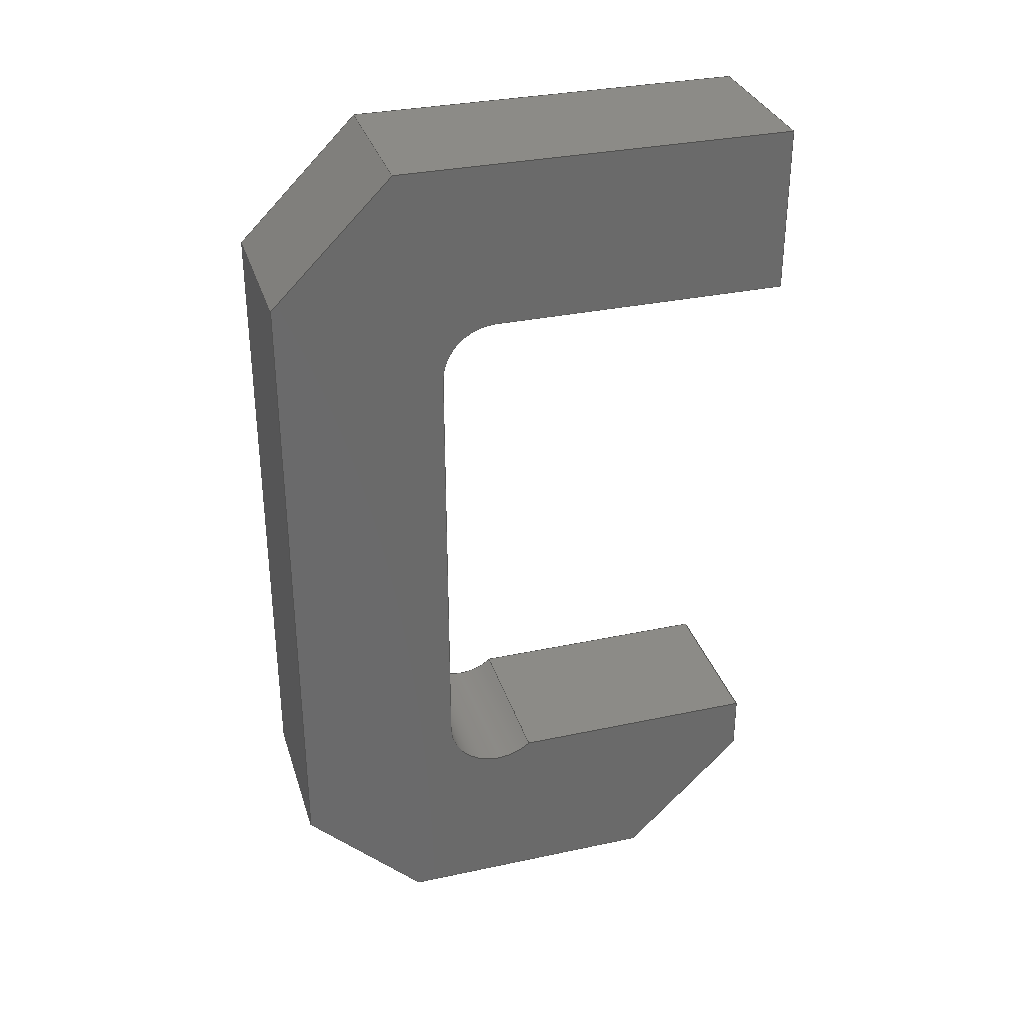
<metadata>
{"format":"step","ext":"step","renderer":"f3d","projection":"perspective","resolution":1024,"background":"white","views":[{"elev":32.5,"azim":-106.5,"up":"+Y"}]}
</metadata>
<code>
ISO-10303-21;
DATA;
#1=MECHANICAL_DESIGN_GEOMETRIC_PRESENTATION_REPRESENTATION('',(#4),#475);
#2=SHAPE_REPRESENTATION_RELATIONSHIP('SRR','None',#482,#3);
#3=ADVANCED_BREP_SHAPE_REPRESENTATION('',(#5),#474);
#4=STYLED_ITEM('',(#491),#5);
#5=MANIFOLD_SOLID_BREP('Body1',#283);
#6=PLANE('',#300);
#7=PLANE('',#304);
#8=PLANE('',#305);
#9=PLANE('',#306);
#10=PLANE('',#307);
#11=PLANE('',#308);
#12=PLANE('',#309);
#13=PLANE('',#310);
#14=PLANE('',#311);
#15=PLANE('',#312);
#16=PLANE('',#313);
#17=PLANE('',#314);
#18=PLANE('',#315);
#19=FACE_OUTER_BOUND('',#34,.T.);
#20=FACE_OUTER_BOUND('',#35,.T.);
#21=FACE_OUTER_BOUND('',#36,.T.);
#22=FACE_OUTER_BOUND('',#37,.T.);
#23=FACE_OUTER_BOUND('',#38,.T.);
#24=FACE_OUTER_BOUND('',#39,.T.);
#25=FACE_OUTER_BOUND('',#40,.T.);
#26=FACE_OUTER_BOUND('',#41,.T.);
#27=FACE_OUTER_BOUND('',#42,.T.);
#28=FACE_OUTER_BOUND('',#43,.T.);
#29=FACE_OUTER_BOUND('',#44,.T.);
#30=FACE_OUTER_BOUND('',#45,.T.);
#31=FACE_OUTER_BOUND('',#46,.T.);
#32=FACE_OUTER_BOUND('',#47,.T.);
#33=FACE_OUTER_BOUND('',#48,.T.);
#34=EDGE_LOOP('',(#188,#189,#190,#191));
#35=EDGE_LOOP('',(#192,#193,#194,#195));
#36=EDGE_LOOP('',(#196,#197,#198,#199));
#37=EDGE_LOOP('',(#200,#201,#202,#203));
#38=EDGE_LOOP('',(#204,#205,#206,#207));
#39=EDGE_LOOP('',(#208,#209,#210,#211));
#40=EDGE_LOOP('',(#212,#213,#214,#215));
#41=EDGE_LOOP('',(#216,#217,#218,#219));
#42=EDGE_LOOP('',(#220,#221,#222,#223));
#43=EDGE_LOOP('',(#224,#225,#226,#227));
#44=EDGE_LOOP('',(#228,#229,#230,#231));
#45=EDGE_LOOP('',(#232,#233,#234,#235));
#46=EDGE_LOOP('',(#236,#237,#238,#239));
#47=EDGE_LOOP('',(#240,#241,#242,#243,#244,#245,#246,#247,#248,#249,#250,
#251,#252));
#48=EDGE_LOOP('',(#253,#254,#255,#256,#257,#258,#259,#260,#261,#262,#263,
#264,#265));
#49=LINE('',#397,#84);
#50=LINE('',#400,#85);
#51=LINE('',#403,#86);
#52=LINE('',#405,#87);
#53=LINE('',#406,#88);
#54=LINE('',#412,#89);
#55=LINE('',#415,#90);
#56=LINE('',#417,#91);
#57=LINE('',#418,#92);
#58=LINE('',#421,#93);
#59=LINE('',#423,#94);
#60=LINE('',#424,#95);
#61=LINE('',#427,#96);
#62=LINE('',#429,#97);
#63=LINE('',#430,#98);
#64=LINE('',#433,#99);
#65=LINE('',#435,#100);
#66=LINE('',#436,#101);
#67=LINE('',#439,#102);
#68=LINE('',#441,#103);
#69=LINE('',#442,#104);
#70=LINE('',#445,#105);
#71=LINE('',#447,#106);
#72=LINE('',#448,#107);
#73=LINE('',#451,#108);
#74=LINE('',#453,#109);
#75=LINE('',#454,#110);
#76=LINE('',#457,#111);
#77=LINE('',#459,#112);
#78=LINE('',#460,#113);
#79=LINE('',#463,#114);
#80=LINE('',#465,#115);
#81=LINE('',#466,#116);
#82=LINE('',#468,#117);
#83=LINE('',#469,#118);
#84=VECTOR('',#322,1);
#85=VECTOR('',#325,1);
#86=VECTOR('',#328,1);
#87=VECTOR('',#329,1);
#88=VECTOR('',#330,1);
#89=VECTOR('',#337,1);
#90=VECTOR('',#340,1);
#91=VECTOR('',#341,1);
#92=VECTOR('',#342,1);
#93=VECTOR('',#345,1);
#94=VECTOR('',#346,1);
#95=VECTOR('',#347,1);
#96=VECTOR('',#350,1);
#97=VECTOR('',#351,1);
#98=VECTOR('',#352,1);
#99=VECTOR('',#355,1);
#100=VECTOR('',#356,1);
#101=VECTOR('',#357,1);
#102=VECTOR('',#360,1);
#103=VECTOR('',#361,1);
#104=VECTOR('',#362,1);
#105=VECTOR('',#365,1);
#106=VECTOR('',#366,1);
#107=VECTOR('',#367,1);
#108=VECTOR('',#370,1);
#109=VECTOR('',#371,1);
#110=VECTOR('',#372,1);
#111=VECTOR('',#375,1);
#112=VECTOR('',#376,1);
#113=VECTOR('',#377,1);
#114=VECTOR('',#380,1);
#115=VECTOR('',#381,1);
#116=VECTOR('',#382,1);
#117=VECTOR('',#385,1);
#118=VECTOR('',#386,1);
#119=CIRCLE('',#298,0.635);
#120=CIRCLE('',#299,0.635);
#121=CIRCLE('',#302,0.635);
#122=CIRCLE('',#303,0.635);
#123=VERTEX_POINT('',#393);
#124=VERTEX_POINT('',#394);
#125=VERTEX_POINT('',#396);
#126=VERTEX_POINT('',#398);
#127=VERTEX_POINT('',#402);
#128=VERTEX_POINT('',#404);
#129=VERTEX_POINT('',#408);
#130=VERTEX_POINT('',#410);
#131=VERTEX_POINT('',#414);
#132=VERTEX_POINT('',#416);
#133=VERTEX_POINT('',#420);
#134=VERTEX_POINT('',#422);
#135=VERTEX_POINT('',#426);
#136=VERTEX_POINT('',#428);
#137=VERTEX_POINT('',#432);
#138=VERTEX_POINT('',#434);
#139=VERTEX_POINT('',#438);
#140=VERTEX_POINT('',#440);
#141=VERTEX_POINT('',#444);
#142=VERTEX_POINT('',#446);
#143=VERTEX_POINT('',#450);
#144=VERTEX_POINT('',#452);
#145=VERTEX_POINT('',#456);
#146=VERTEX_POINT('',#458);
#147=VERTEX_POINT('',#462);
#148=VERTEX_POINT('',#464);
#149=EDGE_CURVE('',#123,#124,#119,.T.);
#150=EDGE_CURVE('',#123,#125,#49,.T.);
#151=EDGE_CURVE('',#126,#125,#120,.T.);
#152=EDGE_CURVE('',#124,#126,#50,.T.);
#153=EDGE_CURVE('',#127,#124,#51,.T.);
#154=EDGE_CURVE('',#128,#126,#52,.T.);
#155=EDGE_CURVE('',#127,#128,#53,.T.);
#156=EDGE_CURVE('',#127,#129,#121,.T.);
#157=EDGE_CURVE('',#130,#128,#122,.T.);
#158=EDGE_CURVE('',#129,#130,#54,.T.);
#159=EDGE_CURVE('',#131,#129,#55,.T.);
#160=EDGE_CURVE('',#132,#130,#56,.T.);
#161=EDGE_CURVE('',#131,#132,#57,.T.);
#162=EDGE_CURVE('',#131,#133,#58,.T.);
#163=EDGE_CURVE('',#134,#132,#59,.T.);
#164=EDGE_CURVE('',#133,#134,#60,.T.);
#165=EDGE_CURVE('',#133,#135,#61,.T.);
#166=EDGE_CURVE('',#136,#134,#62,.T.);
#167=EDGE_CURVE('',#135,#136,#63,.T.);
#168=EDGE_CURVE('',#135,#137,#64,.T.);
#169=EDGE_CURVE('',#138,#136,#65,.T.);
#170=EDGE_CURVE('',#137,#138,#66,.T.);
#171=EDGE_CURVE('',#137,#139,#67,.T.);
#172=EDGE_CURVE('',#140,#138,#68,.T.);
#173=EDGE_CURVE('',#139,#140,#69,.T.);
#174=EDGE_CURVE('',#139,#141,#70,.T.);
#175=EDGE_CURVE('',#142,#140,#71,.T.);
#176=EDGE_CURVE('',#141,#142,#72,.T.);
#177=EDGE_CURVE('',#143,#141,#73,.T.);
#178=EDGE_CURVE('',#144,#142,#74,.T.);
#179=EDGE_CURVE('',#143,#144,#75,.T.);
#180=EDGE_CURVE('',#145,#143,#76,.T.);
#181=EDGE_CURVE('',#146,#144,#77,.T.);
#182=EDGE_CURVE('',#145,#146,#78,.T.);
#183=EDGE_CURVE('',#147,#145,#79,.T.);
#184=EDGE_CURVE('',#148,#146,#80,.T.);
#185=EDGE_CURVE('',#147,#148,#81,.T.);
#186=EDGE_CURVE('',#123,#147,#82,.T.);
#187=EDGE_CURVE('',#125,#148,#83,.T.);
#188=ORIENTED_EDGE('',*,*,#149,.F.);
#189=ORIENTED_EDGE('',*,*,#150,.T.);
#190=ORIENTED_EDGE('',*,*,#151,.F.);
#191=ORIENTED_EDGE('',*,*,#152,.F.);
#192=ORIENTED_EDGE('',*,*,#153,.T.);
#193=ORIENTED_EDGE('',*,*,#152,.T.);
#194=ORIENTED_EDGE('',*,*,#154,.F.);
#195=ORIENTED_EDGE('',*,*,#155,.F.);
#196=ORIENTED_EDGE('',*,*,#156,.F.);
#197=ORIENTED_EDGE('',*,*,#155,.T.);
#198=ORIENTED_EDGE('',*,*,#157,.F.);
#199=ORIENTED_EDGE('',*,*,#158,.F.);
#200=ORIENTED_EDGE('',*,*,#159,.T.);
#201=ORIENTED_EDGE('',*,*,#158,.T.);
#202=ORIENTED_EDGE('',*,*,#160,.F.);
#203=ORIENTED_EDGE('',*,*,#161,.F.);
#204=ORIENTED_EDGE('',*,*,#162,.F.);
#205=ORIENTED_EDGE('',*,*,#161,.T.);
#206=ORIENTED_EDGE('',*,*,#163,.F.);
#207=ORIENTED_EDGE('',*,*,#164,.F.);
#208=ORIENTED_EDGE('',*,*,#165,.F.);
#209=ORIENTED_EDGE('',*,*,#164,.T.);
#210=ORIENTED_EDGE('',*,*,#166,.F.);
#211=ORIENTED_EDGE('',*,*,#167,.F.);
#212=ORIENTED_EDGE('',*,*,#168,.F.);
#213=ORIENTED_EDGE('',*,*,#167,.T.);
#214=ORIENTED_EDGE('',*,*,#169,.F.);
#215=ORIENTED_EDGE('',*,*,#170,.F.);
#216=ORIENTED_EDGE('',*,*,#171,.F.);
#217=ORIENTED_EDGE('',*,*,#170,.T.);
#218=ORIENTED_EDGE('',*,*,#172,.F.);
#219=ORIENTED_EDGE('',*,*,#173,.F.);
#220=ORIENTED_EDGE('',*,*,#174,.F.);
#221=ORIENTED_EDGE('',*,*,#173,.T.);
#222=ORIENTED_EDGE('',*,*,#175,.F.);
#223=ORIENTED_EDGE('',*,*,#176,.F.);
#224=ORIENTED_EDGE('',*,*,#177,.T.);
#225=ORIENTED_EDGE('',*,*,#176,.T.);
#226=ORIENTED_EDGE('',*,*,#178,.F.);
#227=ORIENTED_EDGE('',*,*,#179,.F.);
#228=ORIENTED_EDGE('',*,*,#180,.T.);
#229=ORIENTED_EDGE('',*,*,#179,.T.);
#230=ORIENTED_EDGE('',*,*,#181,.F.);
#231=ORIENTED_EDGE('',*,*,#182,.F.);
#232=ORIENTED_EDGE('',*,*,#183,.T.);
#233=ORIENTED_EDGE('',*,*,#182,.T.);
#234=ORIENTED_EDGE('',*,*,#184,.F.);
#235=ORIENTED_EDGE('',*,*,#185,.F.);
#236=ORIENTED_EDGE('',*,*,#186,.T.);
#237=ORIENTED_EDGE('',*,*,#185,.T.);
#238=ORIENTED_EDGE('',*,*,#187,.F.);
#239=ORIENTED_EDGE('',*,*,#150,.F.);
#240=ORIENTED_EDGE('',*,*,#187,.T.);
#241=ORIENTED_EDGE('',*,*,#184,.T.);
#242=ORIENTED_EDGE('',*,*,#181,.T.);
#243=ORIENTED_EDGE('',*,*,#178,.T.);
#244=ORIENTED_EDGE('',*,*,#175,.T.);
#245=ORIENTED_EDGE('',*,*,#172,.T.);
#246=ORIENTED_EDGE('',*,*,#169,.T.);
#247=ORIENTED_EDGE('',*,*,#166,.T.);
#248=ORIENTED_EDGE('',*,*,#163,.T.);
#249=ORIENTED_EDGE('',*,*,#160,.T.);
#250=ORIENTED_EDGE('',*,*,#157,.T.);
#251=ORIENTED_EDGE('',*,*,#154,.T.);
#252=ORIENTED_EDGE('',*,*,#151,.T.);
#253=ORIENTED_EDGE('',*,*,#186,.F.);
#254=ORIENTED_EDGE('',*,*,#149,.T.);
#255=ORIENTED_EDGE('',*,*,#153,.F.);
#256=ORIENTED_EDGE('',*,*,#156,.T.);
#257=ORIENTED_EDGE('',*,*,#159,.F.);
#258=ORIENTED_EDGE('',*,*,#162,.T.);
#259=ORIENTED_EDGE('',*,*,#165,.T.);
#260=ORIENTED_EDGE('',*,*,#168,.T.);
#261=ORIENTED_EDGE('',*,*,#171,.T.);
#262=ORIENTED_EDGE('',*,*,#174,.T.);
#263=ORIENTED_EDGE('',*,*,#177,.F.);
#264=ORIENTED_EDGE('',*,*,#180,.F.);
#265=ORIENTED_EDGE('',*,*,#183,.F.);
#266=CYLINDRICAL_SURFACE('',#297,0.635);
#267=CYLINDRICAL_SURFACE('',#301,0.635);
#268=ADVANCED_FACE('',(#19),#266,.F.);
#269=ADVANCED_FACE('',(#20),#6,.T.);
#270=ADVANCED_FACE('',(#21),#267,.F.);
#271=ADVANCED_FACE('',(#22),#7,.T.);
#272=ADVANCED_FACE('',(#23),#8,.T.);
#273=ADVANCED_FACE('',(#24),#9,.T.);
#274=ADVANCED_FACE('',(#25),#10,.T.);
#275=ADVANCED_FACE('',(#26),#11,.T.);
#276=ADVANCED_FACE('',(#27),#12,.T.);
#277=ADVANCED_FACE('',(#28),#13,.T.);
#278=ADVANCED_FACE('',(#29),#14,.T.);
#279=ADVANCED_FACE('',(#30),#15,.T.);
#280=ADVANCED_FACE('',(#31),#16,.T.);
#281=ADVANCED_FACE('',(#32),#17,.T.);
#282=ADVANCED_FACE('',(#33),#18,.F.);
#283=CLOSED_SHELL('',(#268,#269,#270,#271,#272,#273,#274,#275,#276,#277,
#278,#279,#280,#281,#282));
#284=DERIVED_UNIT_ELEMENT(#286,1);
#285=DERIVED_UNIT_ELEMENT(#477,3);
#286=(
MASS_UNIT()
NAMED_UNIT(*)
SI_UNIT(.KILO.,.GRAM.)
);
#287=DERIVED_UNIT((#284,#285));
#288=MEASURE_REPRESENTATION_ITEM('density measure',
POSITIVE_RATIO_MEASURE(7850),#287);
#289=PROPERTY_DEFINITION_REPRESENTATION(#294,#291);
#290=PROPERTY_DEFINITION_REPRESENTATION(#295,#292);
#291=REPRESENTATION('material name',(#293),#474);
#292=REPRESENTATION('density',(#288),#474);
#293=DESCRIPTIVE_REPRESENTATION_ITEM('Steel','Steel');
#294=PROPERTY_DEFINITION('material property','material name',#484);
#295=PROPERTY_DEFINITION('material property','density of part',#484);
#296=AXIS2_PLACEMENT_3D('placement',#391,#316,#317);
#297=AXIS2_PLACEMENT_3D('',#392,#318,#319);
#298=AXIS2_PLACEMENT_3D('',#395,#320,#321);
#299=AXIS2_PLACEMENT_3D('',#399,#323,#324);
#300=AXIS2_PLACEMENT_3D('',#401,#326,#327);
#301=AXIS2_PLACEMENT_3D('',#407,#331,#332);
#302=AXIS2_PLACEMENT_3D('',#409,#333,#334);
#303=AXIS2_PLACEMENT_3D('',#411,#335,#336);
#304=AXIS2_PLACEMENT_3D('',#413,#338,#339);
#305=AXIS2_PLACEMENT_3D('',#419,#343,#344);
#306=AXIS2_PLACEMENT_3D('',#425,#348,#349);
#307=AXIS2_PLACEMENT_3D('',#431,#353,#354);
#308=AXIS2_PLACEMENT_3D('',#437,#358,#359);
#309=AXIS2_PLACEMENT_3D('',#443,#363,#364);
#310=AXIS2_PLACEMENT_3D('',#449,#368,#369);
#311=AXIS2_PLACEMENT_3D('',#455,#373,#374);
#312=AXIS2_PLACEMENT_3D('',#461,#378,#379);
#313=AXIS2_PLACEMENT_3D('',#467,#383,#384);
#314=AXIS2_PLACEMENT_3D('',#470,#387,#388);
#315=AXIS2_PLACEMENT_3D('',#471,#389,#390);
#316=DIRECTION('axis',(0,0,1));
#317=DIRECTION('refdir',(1,0,0));
#318=DIRECTION('center_axis',(1,0,0));
#319=DIRECTION('ref_axis',(0,-0.7559,0.6547));
#320=DIRECTION('center_axis',(1,0,0));
#321=DIRECTION('ref_axis',(0,-0.7559,0.6547));
#322=DIRECTION('',(1,0,0));
#323=DIRECTION('center_axis',(-1,0,0));
#324=DIRECTION('ref_axis',(0,-0.7559,0.6547));
#325=DIRECTION('',(1,0,0));
#326=DIRECTION('center_axis',(0,0,1));
#327=DIRECTION('ref_axis',(0,-1,0));
#328=DIRECTION('',(0,-1,0));
#329=DIRECTION('',(0,-1,0));
#330=DIRECTION('',(1,0,0));
#331=DIRECTION('center_axis',(1,0,0));
#332=DIRECTION('ref_axis',(0,0,-1));
#333=DIRECTION('center_axis',(1,0,0));
#334=DIRECTION('ref_axis',(0,0,-1));
#335=DIRECTION('center_axis',(-1,0,0));
#336=DIRECTION('ref_axis',(0,0,-1));
#337=DIRECTION('',(1,0,0));
#338=DIRECTION('center_axis',(0,-1,-5.718e-17));
#339=DIRECTION('ref_axis',(0,5.718e-17,-1));
#340=DIRECTION('',(0,5.718e-17,-1));
#341=DIRECTION('',(0,5.718e-17,-1));
#342=DIRECTION('',(1,0,0));
#343=DIRECTION('center_axis',(0,8.109e-34,1));
#344=DIRECTION('ref_axis',(0,-1,8.109e-34));
#345=DIRECTION('',(0,1,-8.109e-34));
#346=DIRECTION('',(0,-1,8.109e-34));
#347=DIRECTION('',(1,0,0));
#348=DIRECTION('center_axis',(0,1,3.379e-16));
#349=DIRECTION('ref_axis',(0,-3.379e-16,1));
#350=DIRECTION('',(0,3.379e-16,-1));
#351=DIRECTION('',(0,-3.379e-16,1));
#352=DIRECTION('',(1,0,0));
#353=DIRECTION('center_axis',(0,0.7071,-0.7071));
#354=DIRECTION('ref_axis',(0,0.7071,0.7071));
#355=DIRECTION('',(0,-0.7071,-0.7071));
#356=DIRECTION('',(0,0.7071,0.7071));
#357=DIRECTION('',(1,0,0));
#358=DIRECTION('center_axis',(0,0,-1));
#359=DIRECTION('ref_axis',(0,1,0));
#360=DIRECTION('',(0,-1,0));
#361=DIRECTION('',(0,1,0));
#362=DIRECTION('',(1,0,0));
#363=DIRECTION('center_axis',(0,-0.7071,-0.7071));
#364=DIRECTION('ref_axis',(0,0.7071,-0.7071));
#365=DIRECTION('',(0,-0.7071,0.7071));
#366=DIRECTION('',(0,0.7071,-0.7071));
#367=DIRECTION('',(1,0,0));
#368=DIRECTION('center_axis',(0,-1,0));
#369=DIRECTION('ref_axis',(0,0,-1));
#370=DIRECTION('',(0,0,-1));
#371=DIRECTION('',(0,0,-1));
#372=DIRECTION('',(1,0,0));
#373=DIRECTION('center_axis',(0,-0.7071,0.7071));
#374=DIRECTION('ref_axis',(0,-0.7071,-0.7071));
#375=DIRECTION('',(0,-0.7071,-0.7071));
#376=DIRECTION('',(0,-0.7071,-0.7071));
#377=DIRECTION('',(1,0,0));
#378=DIRECTION('center_axis',(0,8.974e-16,1));
#379=DIRECTION('ref_axis',(0,-1,8.974e-16));
#380=DIRECTION('',(0,-1,8.974e-16));
#381=DIRECTION('',(0,-1,8.974e-16));
#382=DIRECTION('',(1,0,0));
#383=DIRECTION('center_axis',(0,1,0));
#384=DIRECTION('ref_axis',(0,0,1));
#385=DIRECTION('',(0,0,1));
#386=DIRECTION('',(0,0,1));
#387=DIRECTION('center_axis',(1,0,0));
#388=DIRECTION('ref_axis',(0,0,-1));
#389=DIRECTION('center_axis',(1,0,0));
#390=DIRECTION('ref_axis',(0,0,-1));
#391=CARTESIAN_POINT('',(0,0,0));
#392=CARTESIAN_POINT('Origin',(0,-5.715,-3.465));
#393=CARTESIAN_POINT('',(0,-6.195,-3.049));
#394=CARTESIAN_POINT('',(0,-5.715,-4.1));
#395=CARTESIAN_POINT('Origin',(0,-5.715,-3.465));
#396=CARTESIAN_POINT('',(1.9,-6.195,-3.049));
#397=CARTESIAN_POINT('',(0,-6.195,-3.049));
#398=CARTESIAN_POINT('',(1.9,-5.715,-4.1));
#399=CARTESIAN_POINT('Origin',(1.9,-5.715,-3.465));
#400=CARTESIAN_POINT('',(0,-5.715,-4.1));
#401=CARTESIAN_POINT('Origin',(0,-0.635,-4.1));
#402=CARTESIAN_POINT('',(0,-0.635,-4.1));
#403=CARTESIAN_POINT('',(0,-0.635,-4.1));
#404=CARTESIAN_POINT('',(1.9,-0.635,-4.1));
#405=CARTESIAN_POINT('',(1.9,-0.635,-4.1));
#406=CARTESIAN_POINT('',(0,-0.635,-4.1));
#407=CARTESIAN_POINT('Origin',(0,-0.635,-3.465));
#408=CARTESIAN_POINT('',(0,2.22e-16,-3.465));
#409=CARTESIAN_POINT('Origin',(0,-0.635,-3.465));
#410=CARTESIAN_POINT('',(1.9,0,-3.465));
#411=CARTESIAN_POINT('Origin',(1.9,-0.635,-3.465));
#412=CARTESIAN_POINT('',(0,2.22e-16,-3.465));
#413=CARTESIAN_POINT('Origin',(0,0,0));
#414=CARTESIAN_POINT('',(0,0,0));
#415=CARTESIAN_POINT('',(0,0,0));
#416=CARTESIAN_POINT('',(1.9,0,0));
#417=CARTESIAN_POINT('',(1.9,0,0));
#418=CARTESIAN_POINT('',(0,0,0));
#419=CARTESIAN_POINT('Origin',(0,1.9,-1.541e-33));
#420=CARTESIAN_POINT('',(0,1.9,-1.541e-33));
#421=CARTESIAN_POINT('',(0,0,0));
#422=CARTESIAN_POINT('',(1.9,1.9,0));
#423=CARTESIAN_POINT('',(1.9,0,0));
#424=CARTESIAN_POINT('',(0,1.9,-1.541e-33));
#425=CARTESIAN_POINT('Origin',(0,1.9,-4.6));
#426=CARTESIAN_POINT('',(0,1.9,-4.6));
#427=CARTESIAN_POINT('',(0,1.9,-1.541e-33));
#428=CARTESIAN_POINT('',(1.9,1.9,-4.6));
#429=CARTESIAN_POINT('',(1.9,1.9,-1.541e-33));
#430=CARTESIAN_POINT('',(0,1.9,-4.6));
#431=CARTESIAN_POINT('Origin',(0,0.5,-6));
#432=CARTESIAN_POINT('',(0,0.5,-6));
#433=CARTESIAN_POINT('',(0,1.9,-4.6));
#434=CARTESIAN_POINT('',(1.9,0.5,-6));
#435=CARTESIAN_POINT('',(1.9,1.9,-4.6));
#436=CARTESIAN_POINT('',(0,0.5,-6));
#437=CARTESIAN_POINT('Origin',(0,-6.86,-6));
#438=CARTESIAN_POINT('',(0,-6.86,-6));
#439=CARTESIAN_POINT('',(0,0.5,-6));
#440=CARTESIAN_POINT('',(1.9,-6.86,-6));
#441=CARTESIAN_POINT('',(1.9,0.5,-6));
#442=CARTESIAN_POINT('',(0,-6.86,-6));
#443=CARTESIAN_POINT('Origin',(0,-8.26,-4.6));
#444=CARTESIAN_POINT('',(0,-8.26,-4.6));
#445=CARTESIAN_POINT('',(0,-6.86,-6));
#446=CARTESIAN_POINT('',(1.9,-8.26,-4.6));
#447=CARTESIAN_POINT('',(1.9,-6.86,-6));
#448=CARTESIAN_POINT('',(0,-8.26,-4.6));
#449=CARTESIAN_POINT('Origin',(0,-8.26,-1.514));
#450=CARTESIAN_POINT('',(0,-8.26,-1.514));
#451=CARTESIAN_POINT('',(0,-8.26,-1.514));
#452=CARTESIAN_POINT('',(1.9,-8.26,-1.514));
#453=CARTESIAN_POINT('',(1.9,-8.26,-1.514));
#454=CARTESIAN_POINT('',(0,-8.26,-1.514));
#455=CARTESIAN_POINT('Origin',(0,-6.86,-0.1142));
#456=CARTESIAN_POINT('',(0,-6.86,-0.1142));
#457=CARTESIAN_POINT('',(0,-6.86,-0.1142));
#458=CARTESIAN_POINT('',(1.9,-6.86,-0.1142));
#459=CARTESIAN_POINT('',(1.9,-6.86,-0.1142));
#460=CARTESIAN_POINT('',(0,-6.86,-0.1142));
#461=CARTESIAN_POINT('Origin',(0,-6.195,-0.1142));
#462=CARTESIAN_POINT('',(0,-6.195,-0.1142));
#463=CARTESIAN_POINT('',(0,-6.195,-0.1142));
#464=CARTESIAN_POINT('',(1.9,-6.195,-0.1142));
#465=CARTESIAN_POINT('',(1.9,-6.195,-0.1142));
#466=CARTESIAN_POINT('',(0,-6.195,-0.1142));
#467=CARTESIAN_POINT('Origin',(0,-6.195,-3.049));
#468=CARTESIAN_POINT('',(0,-6.195,-3.049));
#469=CARTESIAN_POINT('',(1.9,-6.195,-3.049));
#470=CARTESIAN_POINT('Origin',(1.9,-3.18,-3));
#471=CARTESIAN_POINT('Origin',(0,-3.18,-3));
#472=UNCERTAINTY_MEASURE_WITH_UNIT(LENGTH_MEASURE(0.001),#476,
'DISTANCE_ACCURACY_VALUE',
'Maximum model space distance between geometric entities at asserted c
onnectivities');
#473=UNCERTAINTY_MEASURE_WITH_UNIT(LENGTH_MEASURE(0.001),#476,
'DISTANCE_ACCURACY_VALUE',
'Maximum model space distance between geometric entities at asserted c
onnectivities');
#474=(
GEOMETRIC_REPRESENTATION_CONTEXT(3)
GLOBAL_UNCERTAINTY_ASSIGNED_CONTEXT((#472))
GLOBAL_UNIT_ASSIGNED_CONTEXT((#476,#478,#479))
REPRESENTATION_CONTEXT('','3D')
);
#475=(
GEOMETRIC_REPRESENTATION_CONTEXT(3)
GLOBAL_UNCERTAINTY_ASSIGNED_CONTEXT((#473))
GLOBAL_UNIT_ASSIGNED_CONTEXT((#476,#478,#479))
REPRESENTATION_CONTEXT('','3D')
);
#476=(
LENGTH_UNIT()
NAMED_UNIT(*)
SI_UNIT(.CENTI.,.METRE.)
);
#477=(
LENGTH_UNIT()
NAMED_UNIT(*)
SI_UNIT($,.METRE.)
);
#478=(
NAMED_UNIT(*)
PLANE_ANGLE_UNIT()
SI_UNIT($,.RADIAN.)
);
#479=(
NAMED_UNIT(*)
SI_UNIT($,.STERADIAN.)
SOLID_ANGLE_UNIT()
);
#480=SHAPE_DEFINITION_REPRESENTATION(#481,#482);
#481=PRODUCT_DEFINITION_SHAPE('',$,#484);
#482=SHAPE_REPRESENTATION('',(#296),#474);
#483=PRODUCT_DEFINITION_CONTEXT('part definition',#488,'design');
#484=PRODUCT_DEFINITION('Body','Body',#485,#483);
#485=PRODUCT_DEFINITION_FORMATION('',$,#490);
#486=PRODUCT_RELATED_PRODUCT_CATEGORY('Body','Body',(#490));
#487=APPLICATION_PROTOCOL_DEFINITION('international standard',
'automotive_design',2009,#488);
#488=APPLICATION_CONTEXT(
'Core Data for Automotive Mechanical Design Process');
#489=PRODUCT_CONTEXT('part definition',#488,'mechanical');
#490=PRODUCT('Body','Body',$,(#489));
#491=PRESENTATION_STYLE_ASSIGNMENT((#492));
#492=SURFACE_STYLE_USAGE(.BOTH.,#493);
#493=SURFACE_SIDE_STYLE('',(#494));
#494=SURFACE_STYLE_FILL_AREA(#495);
#495=FILL_AREA_STYLE('Steel - Satin',(#496));
#496=FILL_AREA_STYLE_COLOUR('Steel - Satin',#497);
#497=COLOUR_RGB('Steel - Satin',0.6275,0.6275,0.6275);
ENDSEC;
END-ISO-10303-21;

</code>
